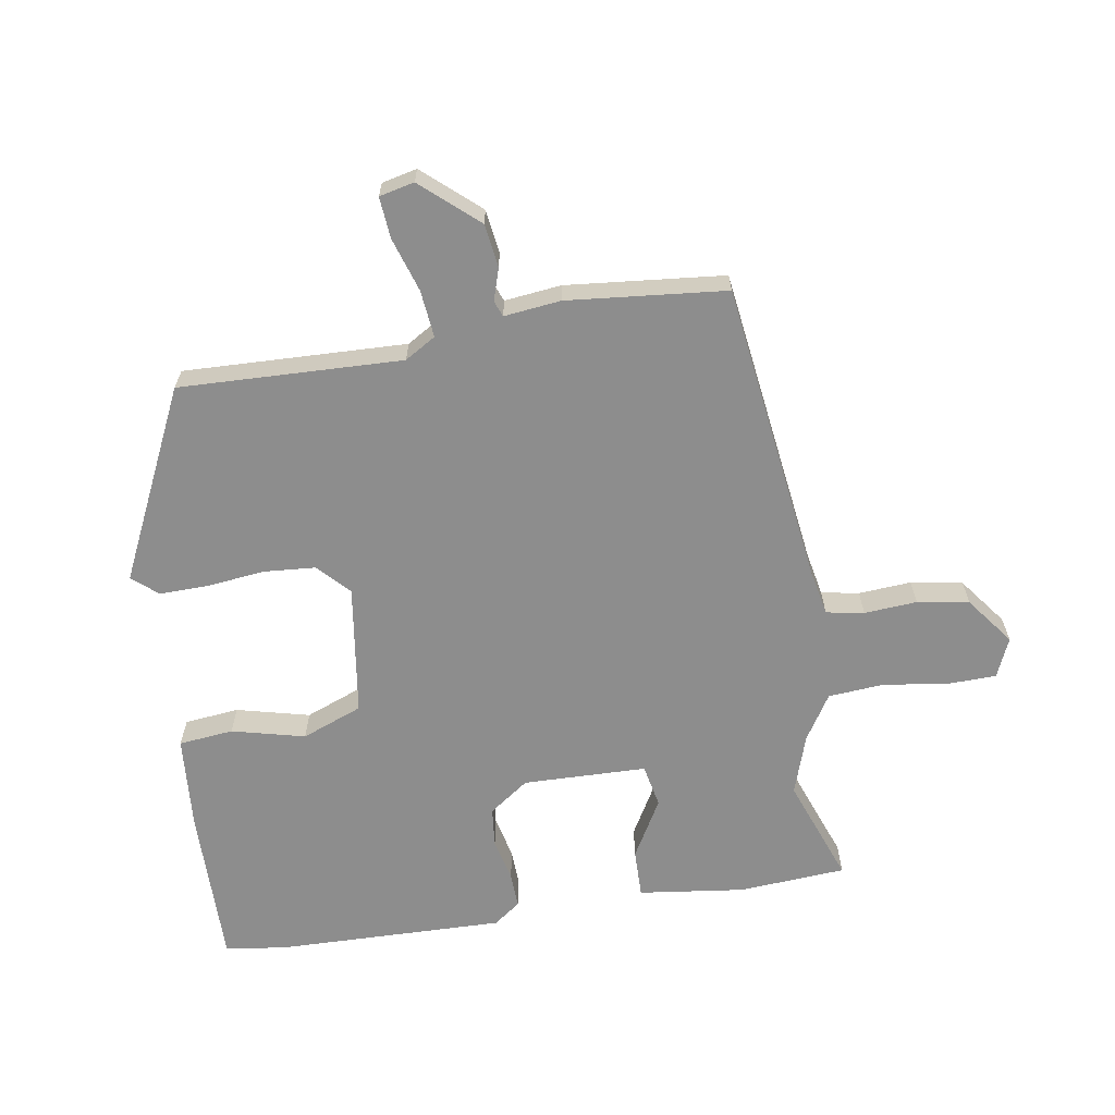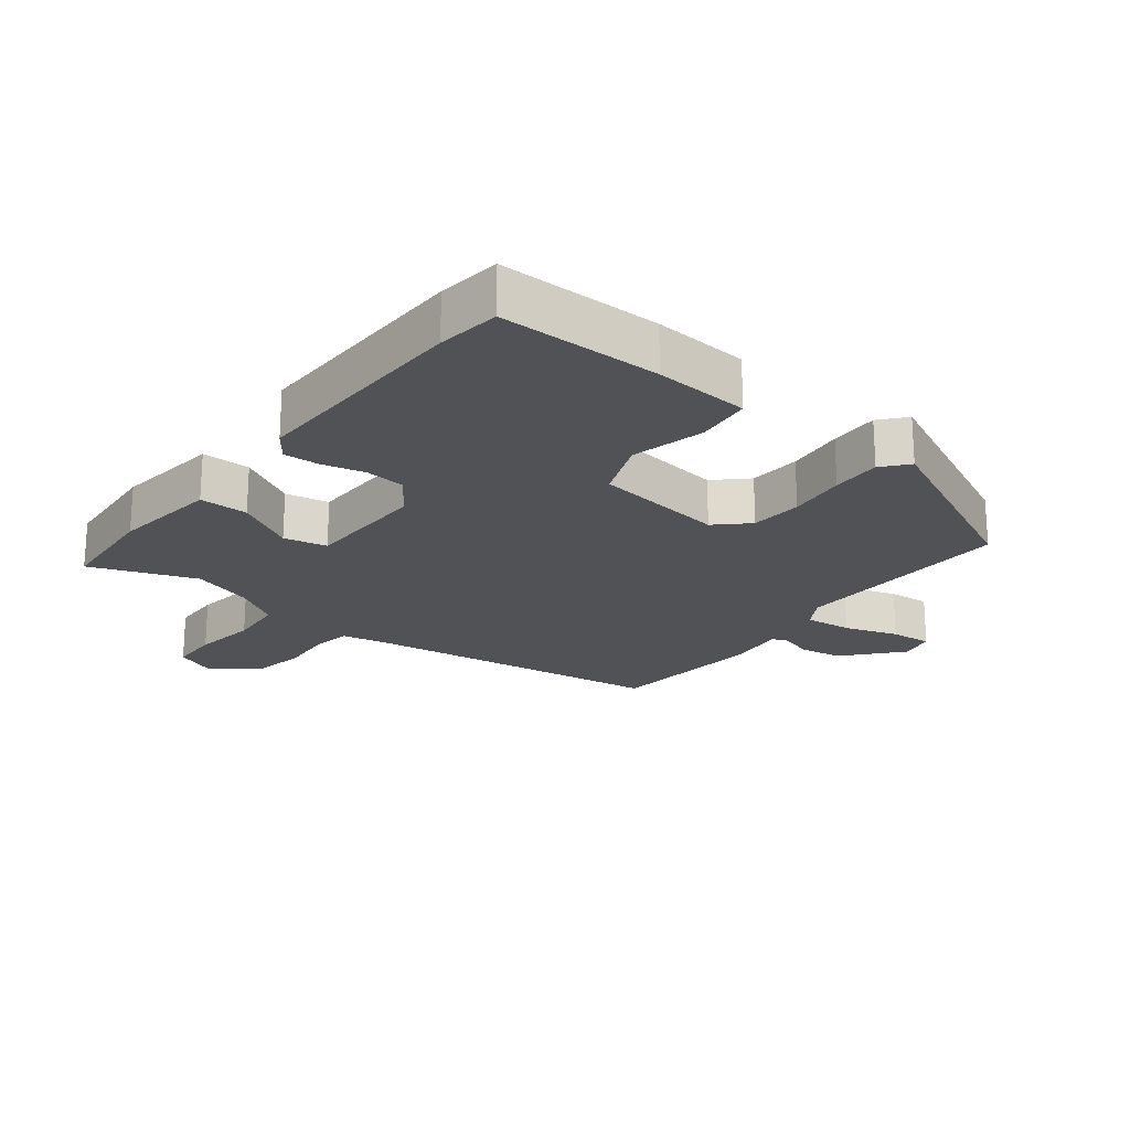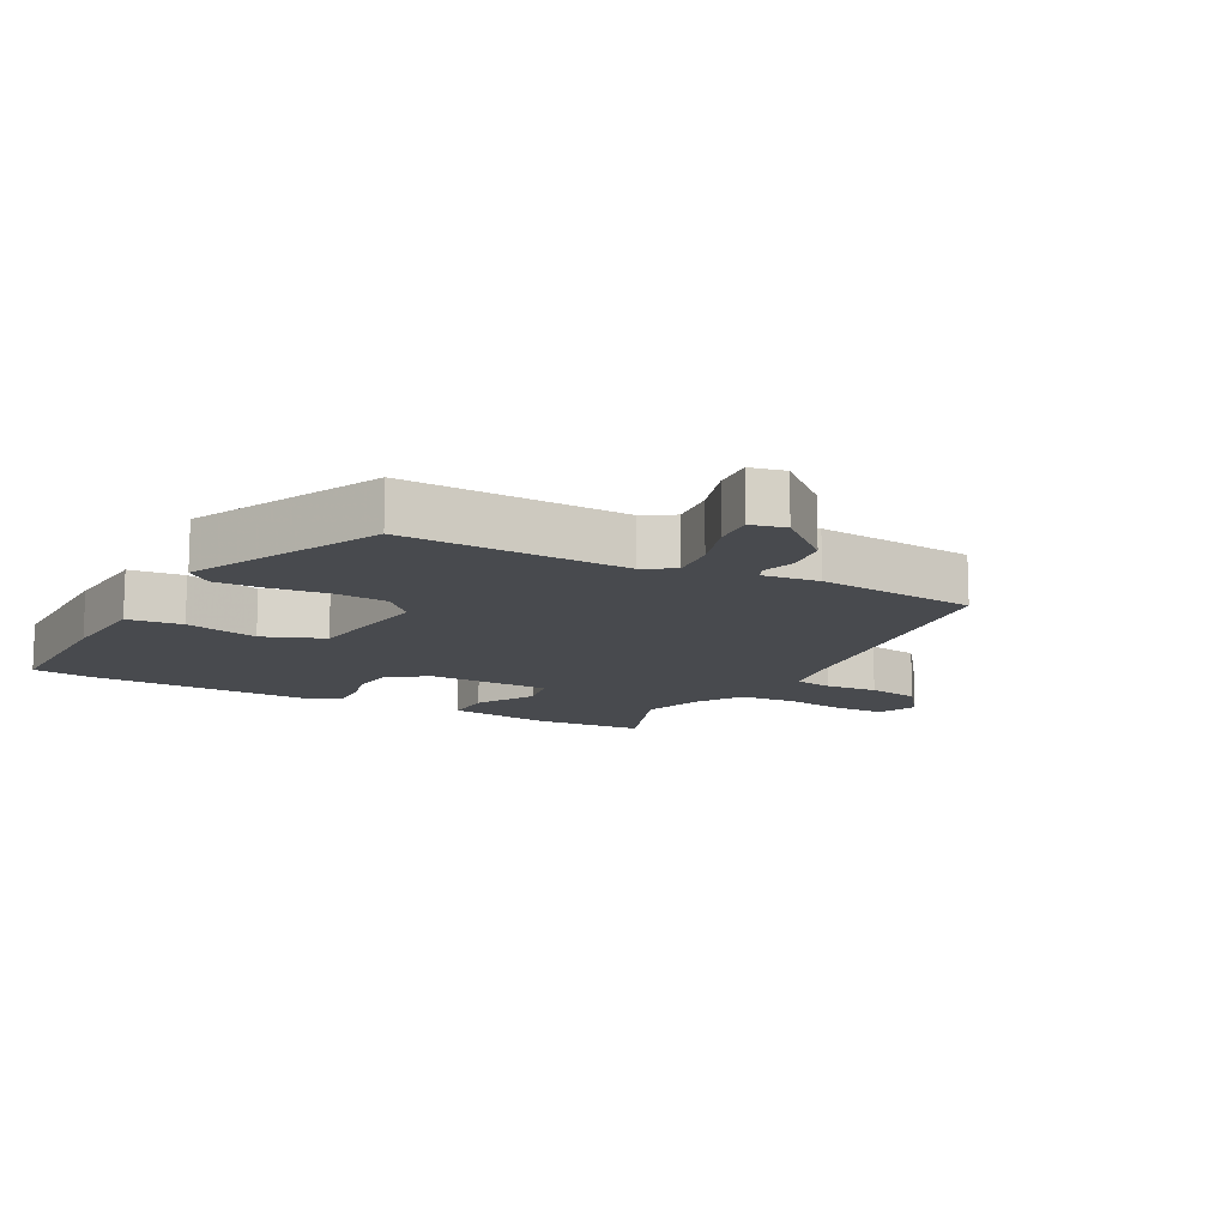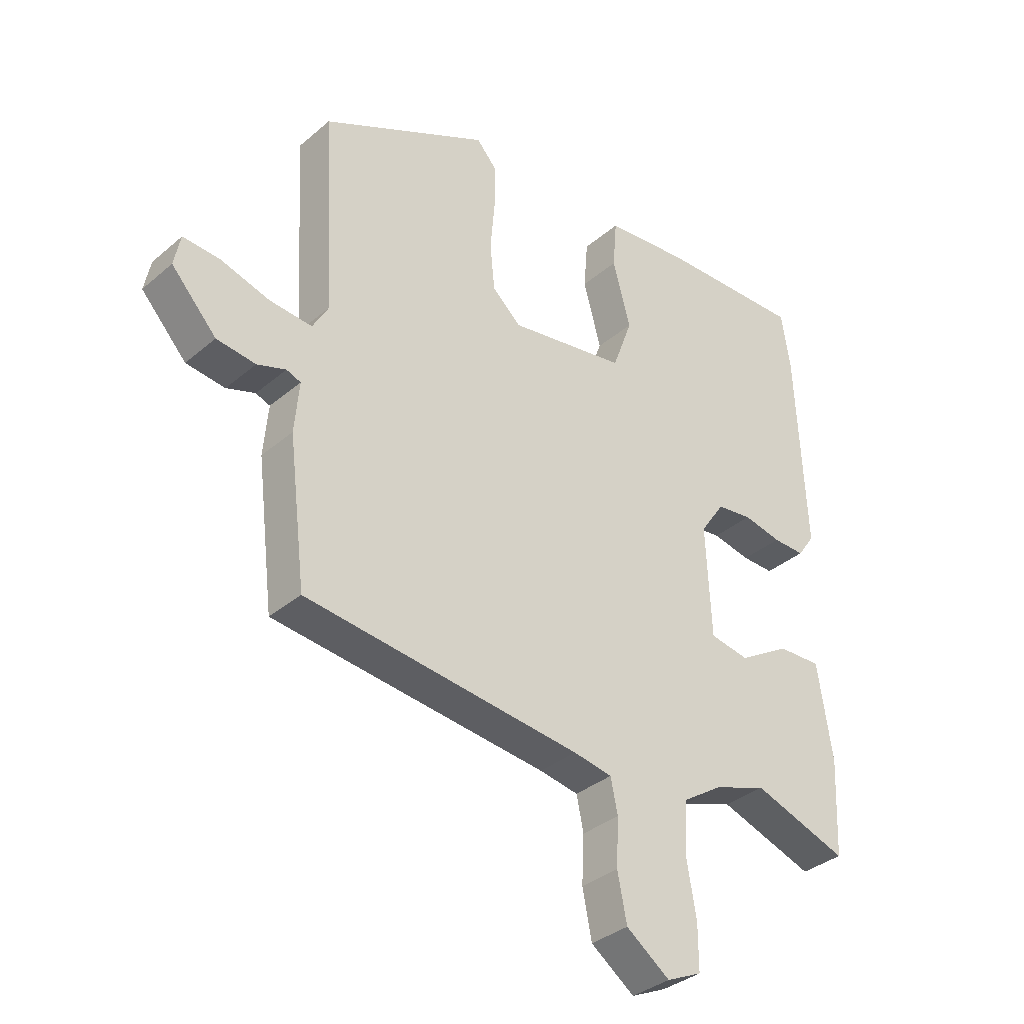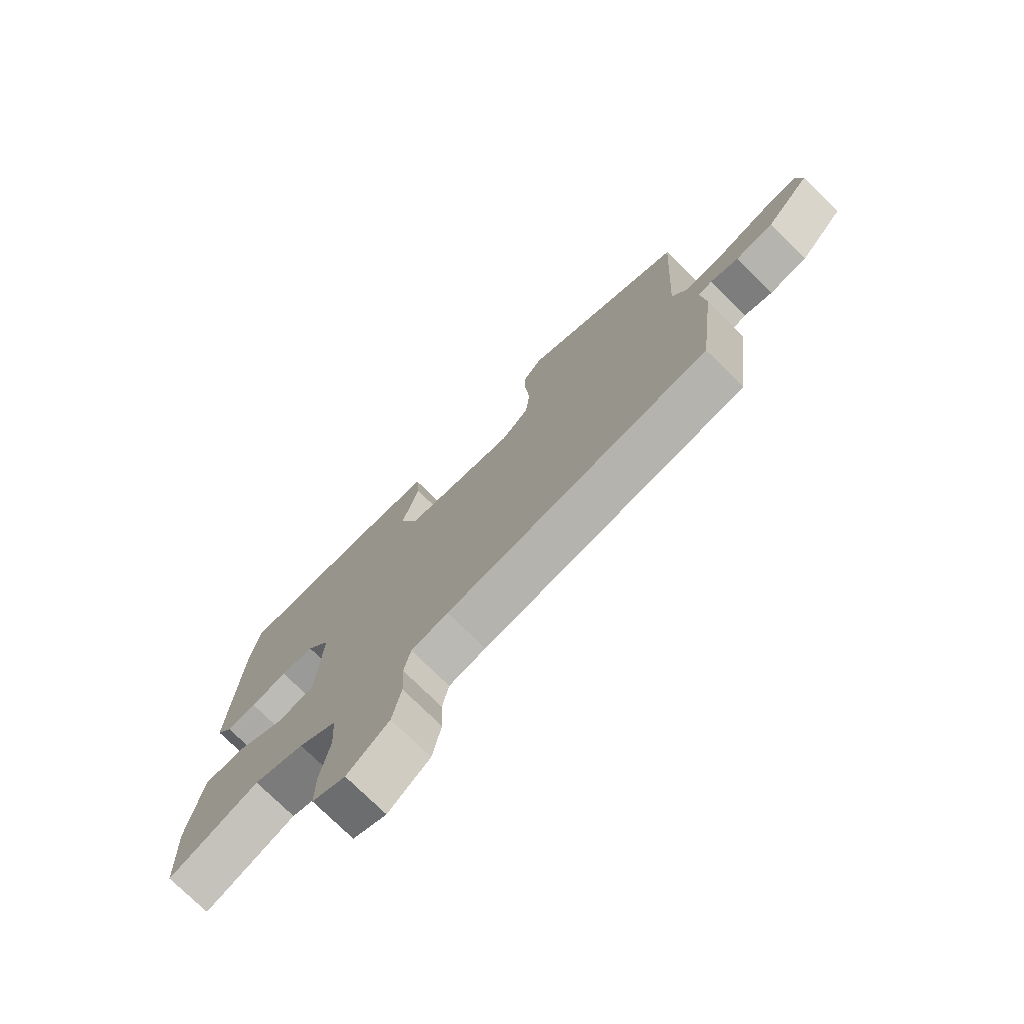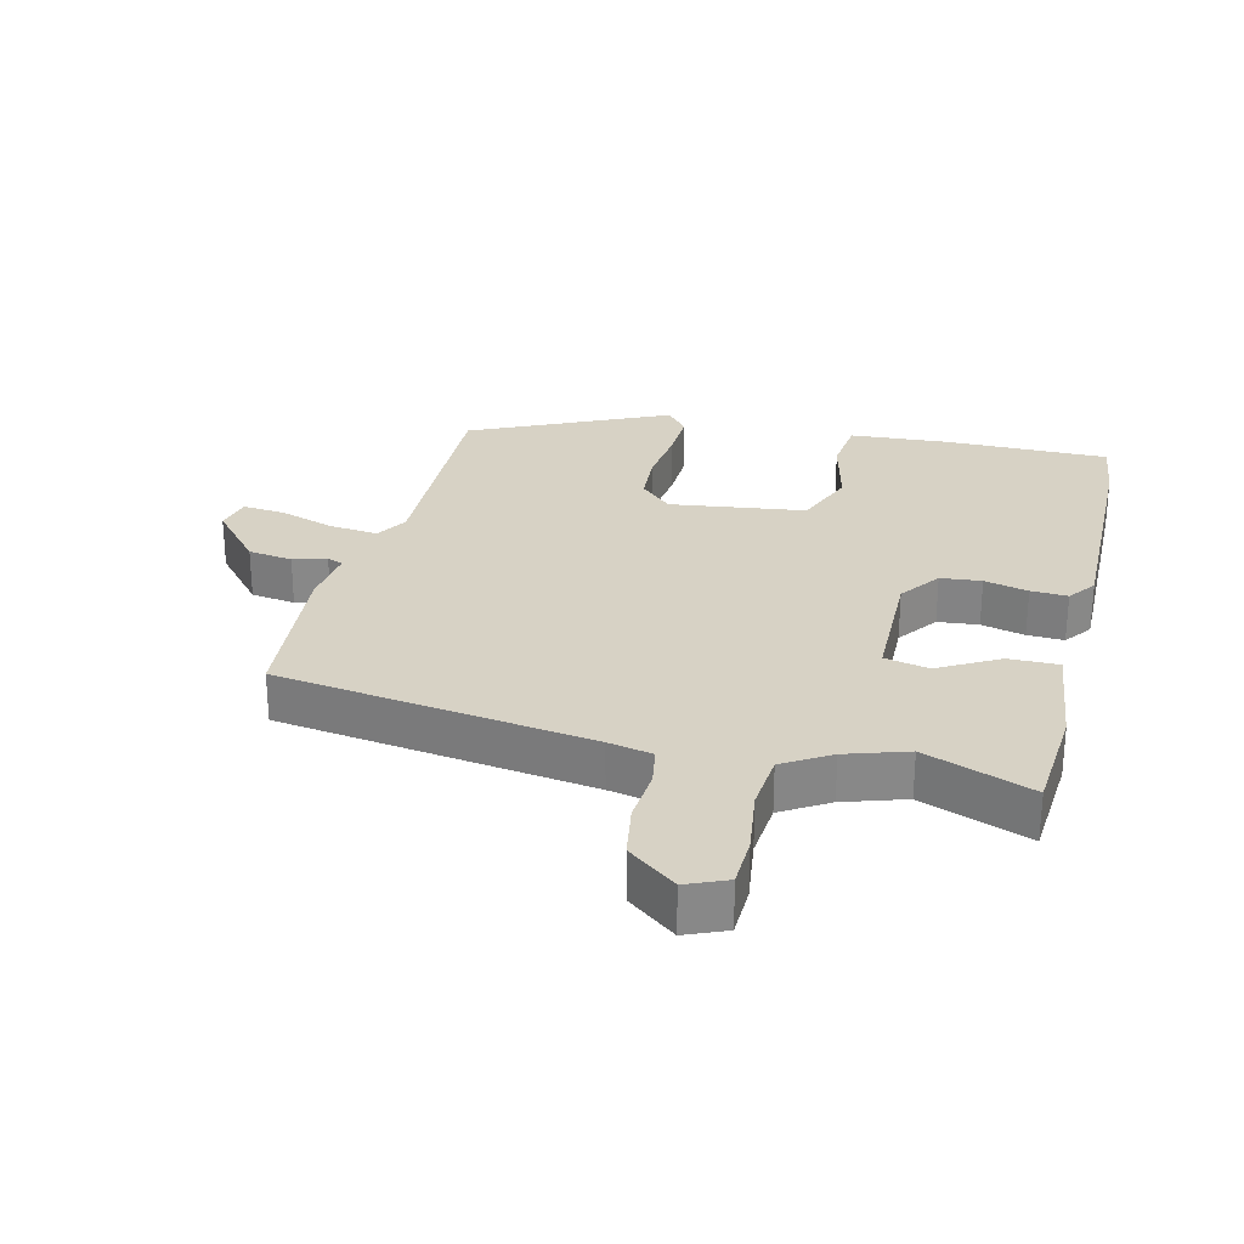
<metadata>
{"format":"obj","ext":"obj","renderer":"f3d","projection":"perspective","resolution":1024,"background":"white","views":[{"elev":-64.6,"azim":100.5,"up":"+Y"},{"elev":-21.2,"azim":-36.4,"up":"+Y"},{"elev":-12.8,"azim":63.1,"up":"+Y"},{"elev":-35.0,"azim":138.4,"up":"+Z"},{"elev":-75.3,"azim":45.3,"up":"+Z"},{"elev":27.5,"azim":-164.5,"up":"+Y"}]}
</metadata>
<code>
v -0.363 0.07 -0.453
v -0.529 0.07 -0.51
v -0.537 0.07 -0.342
v -0.512 0.07 -0.176
v -0.436 0.07 -0.179
v -0.346 0.07 -0.233
v -0.278 0.07 -0.221
v -0.269 0.07 -0.027
v -0.312 0.07 0.036
v -0.374 0.07 0.044
v -0.441 0.07 0.03
v -0.497 0.07 0.029
v -0.527 0.07 0.072
v -0.511 0.07 0.43
v -0.496 0.07 0.527
v -0.244 0.07 0.519
v -0.096 0.07 0.504
v -0.089 0.07 0.418
v -0.12 0.07 0.304
v -0.085 0.07 0.208
v 0.12 0.07 0.174
v 0.17 0.07 0.219
v 0.178 0.07 0.3
v 0.17 0.07 0.391
v 0.17 0.07 0.468
v 0.205 0.07 0.507
v 0.499 0.07 0.359
v 0.479 0.07 0.01
v 0.507 0.07 -0.039
v 0.581 0.07 -0.033
v 0.666 0.07 -0.008
v 0.731 0.07 -0.004
v 0.742 0.07 -0.059
v 0.663 0.07 -0.145
v 0.595 0.07 -0.153
v 0.545 0.07 -0.136
v 0.52 0.07 -0.145
v 0.528 0.07 -0.234
v 0.498 0.07 -0.482
v 0.017 0.07 -0.535
v -0.051 0.07 -0.547
v -0.063 0.07 -0.606
v -0.059 0.07 -0.689
v -0.075 0.07 -0.77
v -0.151 0.07 -0.825
v -0.212 0.07 -0.797
v -0.212 0.07 -0.719
v -0.195 0.07 -0.62
v -0.2 0.07 -0.532
v -0.27 0.07 -0.486
v -0.363 0 -0.453
v -0.529 0 -0.51
v -0.537 0 -0.342
v -0.512 0 -0.176
v -0.436 0 -0.179
v -0.346 0 -0.233
v -0.278 0 -0.221
v -0.269 0 -0.027
v -0.312 0 0.036
v -0.374 0 0.044
v -0.441 0 0.03
v -0.497 0 0.029
v -0.527 0 0.072
v -0.511 0 0.43
v -0.496 0 0.527
v -0.244 0 0.519
v -0.096 0 0.504
v -0.089 0 0.418
v -0.12 0 0.304
v -0.085 0 0.208
v 0.12 0 0.174
v 0.17 0 0.219
v 0.178 0 0.3
v 0.17 0 0.391
v 0.17 0 0.468
v 0.205 0 0.507
v 0.499 0 0.359
v 0.479 0 0.01
v 0.507 0 -0.039
v 0.581 0 -0.033
v 0.666 0 -0.008
v 0.731 0 -0.004
v 0.742 0 -0.059
v 0.663 0 -0.145
v 0.595 0 -0.153
v 0.545 0 -0.136
v 0.52 0 -0.145
v 0.528 0 -0.234
v 0.498 0 -0.482
v 0.017 0 -0.535
v -0.051 0 -0.547
v -0.063 0 -0.606
v -0.059 0 -0.689
v -0.075 0 -0.77
v -0.151 0 -0.825
v -0.212 0 -0.797
v -0.212 0 -0.719
v -0.195 0 -0.62
v -0.2 0 -0.532
v -0.27 0 -0.486
f 46 47 48
f 45 46 48
f 44 45 48
f 43 44 48
f 42 43 48
f 41 42 48 49
f 40 41 49 50
f 40 50 1
f 39 40 1
f 38 39 1
f 37 38 1
f 34 35 36
f 33 34 36
f 32 33 36
f 31 32 36
f 30 31 36
f 1 2 3
f 37 1 3
f 36 37 3
f 30 36 3
f 29 30 3
f 26 27 28
f 25 26 28
f 24 25 28
f 23 24 28
f 22 23 28 29
f 17 18 19
f 16 17 19
f 15 16 19
f 14 15 19
f 13 14 19
f 12 13 19
f 11 12 19
f 10 11 19
f 9 10 19 20
f 8 9 20 21
f 3 4 5 6
f 3 6 7
f 29 3 7
f 21 22 29 7
f 7 8 21
f 98 97 96
f 98 96 95
f 98 95 94
f 98 94 93
f 98 93 92
f 99 98 92 91
f 100 99 91 90
f 51 100 90
f 51 90 89
f 51 89 88
f 51 88 87
f 86 85 84
f 86 84 83
f 86 83 82
f 86 82 81
f 86 81 80
f 53 52 51
f 53 51 87
f 53 87 86
f 53 86 80
f 53 80 79
f 78 77 76
f 78 76 75
f 78 75 74
f 78 74 73
f 79 78 73 72
f 69 68 67
f 69 67 66
f 69 66 65
f 69 65 64
f 69 64 63
f 69 63 62
f 69 62 61
f 69 61 60
f 70 69 60 59
f 71 70 59 58
f 56 55 54 53
f 57 56 53
f 57 53 79
f 57 79 72 71
f 71 58 57
f 1 51 52 2
f 2 52 53 3
f 3 53 54 4
f 4 54 55 5
f 5 55 56 6
f 6 56 57 7
f 7 57 58 8
f 8 58 59 9
f 9 59 60 10
f 10 60 61 11
f 11 61 62 12
f 12 62 63 13
f 13 63 64 14
f 14 64 65 15
f 15 65 66 16
f 16 66 67 17
f 17 67 68 18
f 18 68 69 19
f 19 69 70 20
f 20 70 71 21
f 21 71 72 22
f 22 72 73 23
f 23 73 74 24
f 24 74 75 25
f 25 75 76 26
f 26 76 77 27
f 27 77 78 28
f 28 78 79 29
f 29 79 80 30
f 30 80 81 31
f 31 81 82 32
f 32 82 83 33
f 33 83 84 34
f 34 84 85 35
f 35 85 86 36
f 36 86 87 37
f 37 87 88 38
f 38 88 89 39
f 39 89 90 40
f 40 90 91 41
f 41 91 92 42
f 42 92 93 43
f 43 93 94 44
f 44 94 95 45
f 45 95 96 46
f 46 96 97 47
f 47 97 98 48
f 48 98 99 49
f 49 99 100 50
f 50 100 51 1

</code>
